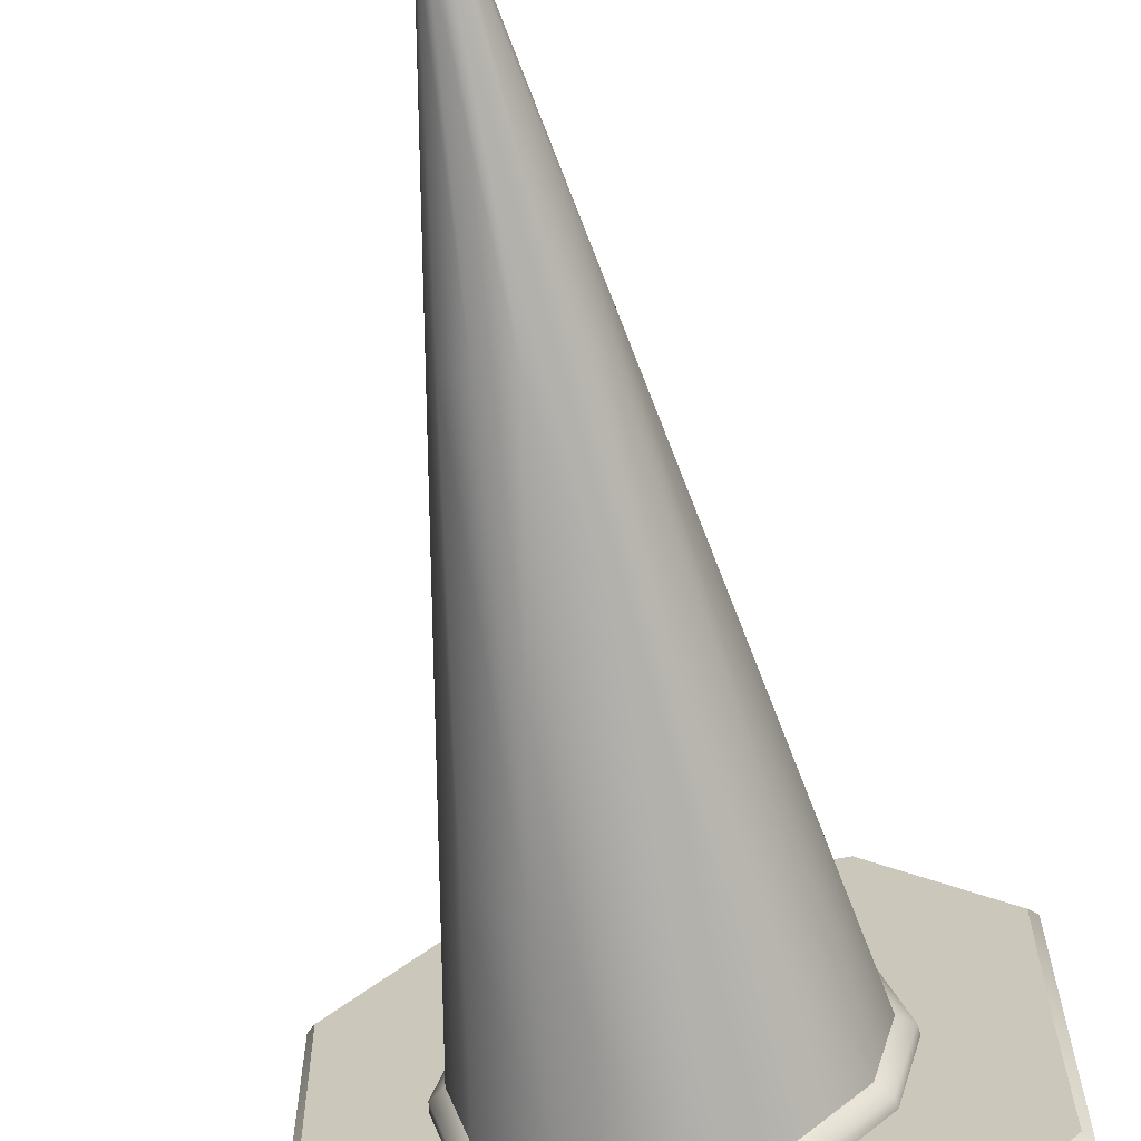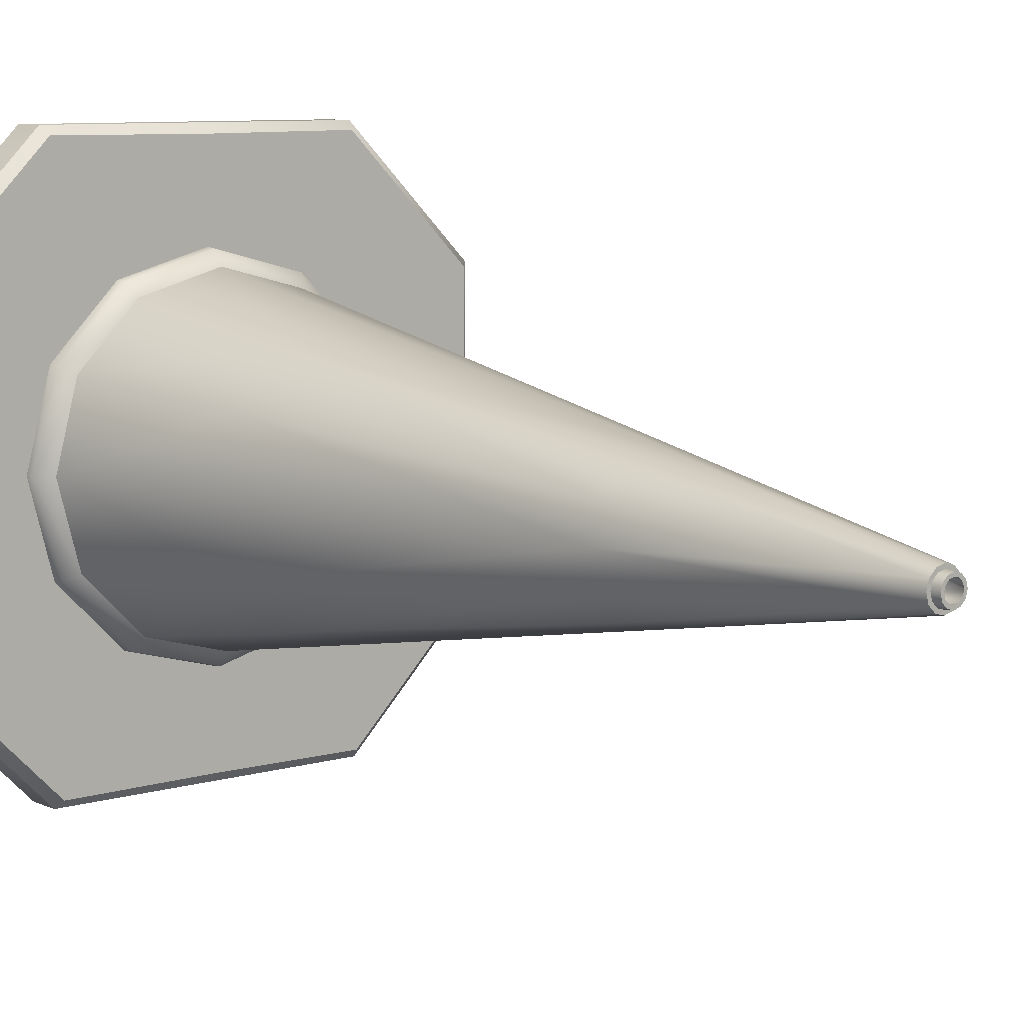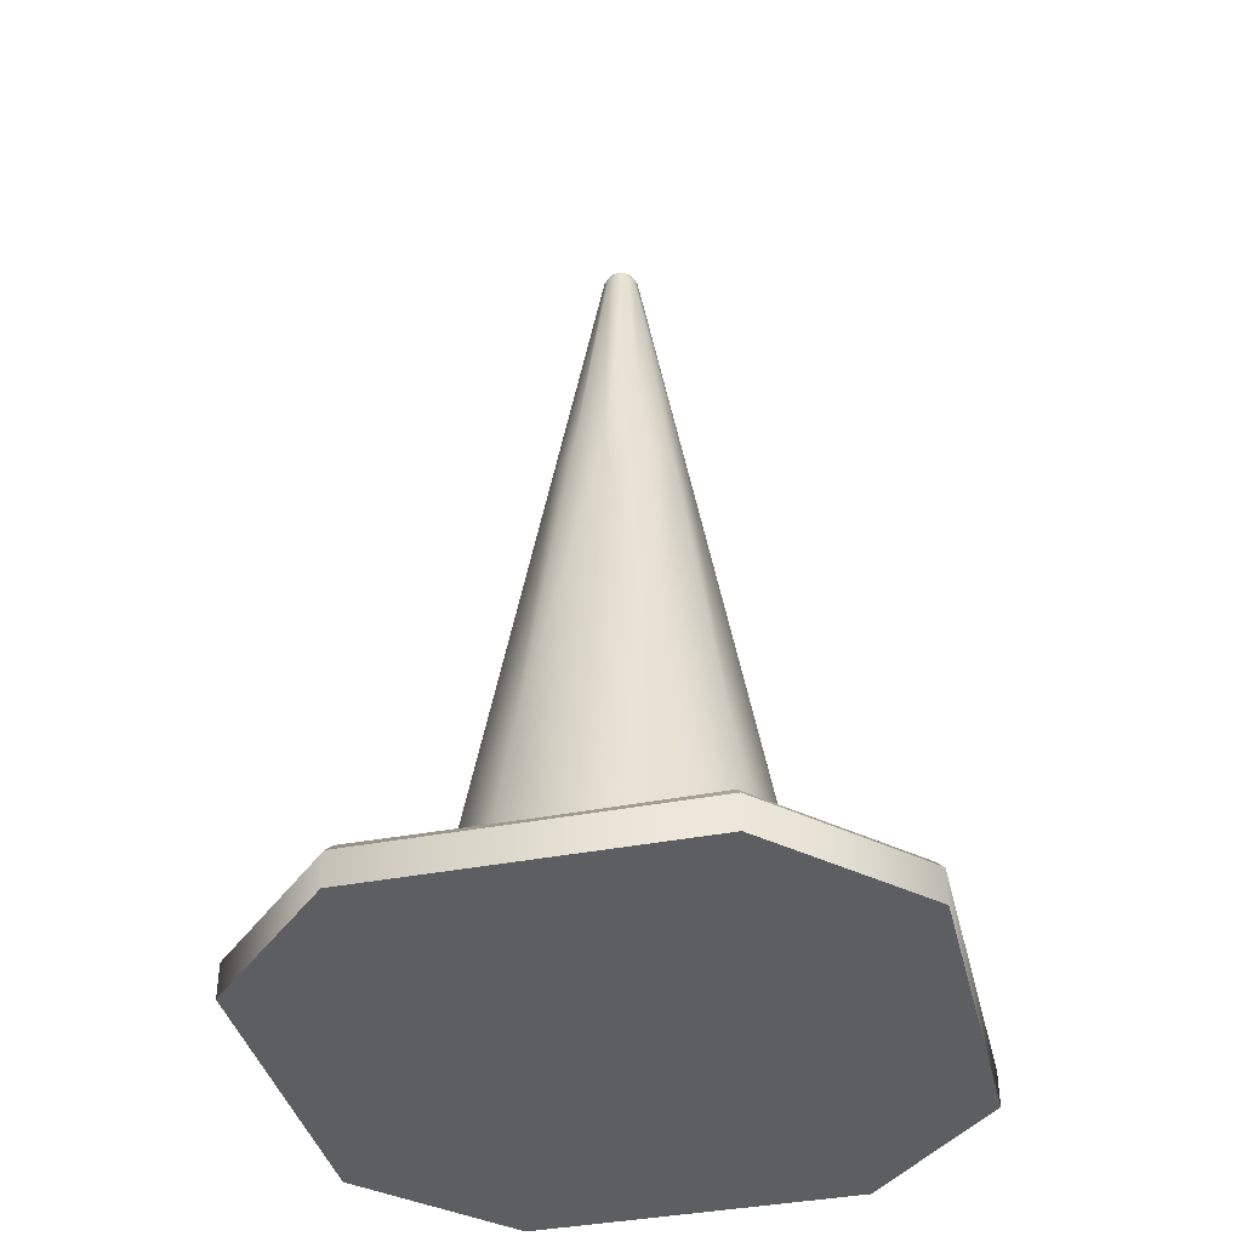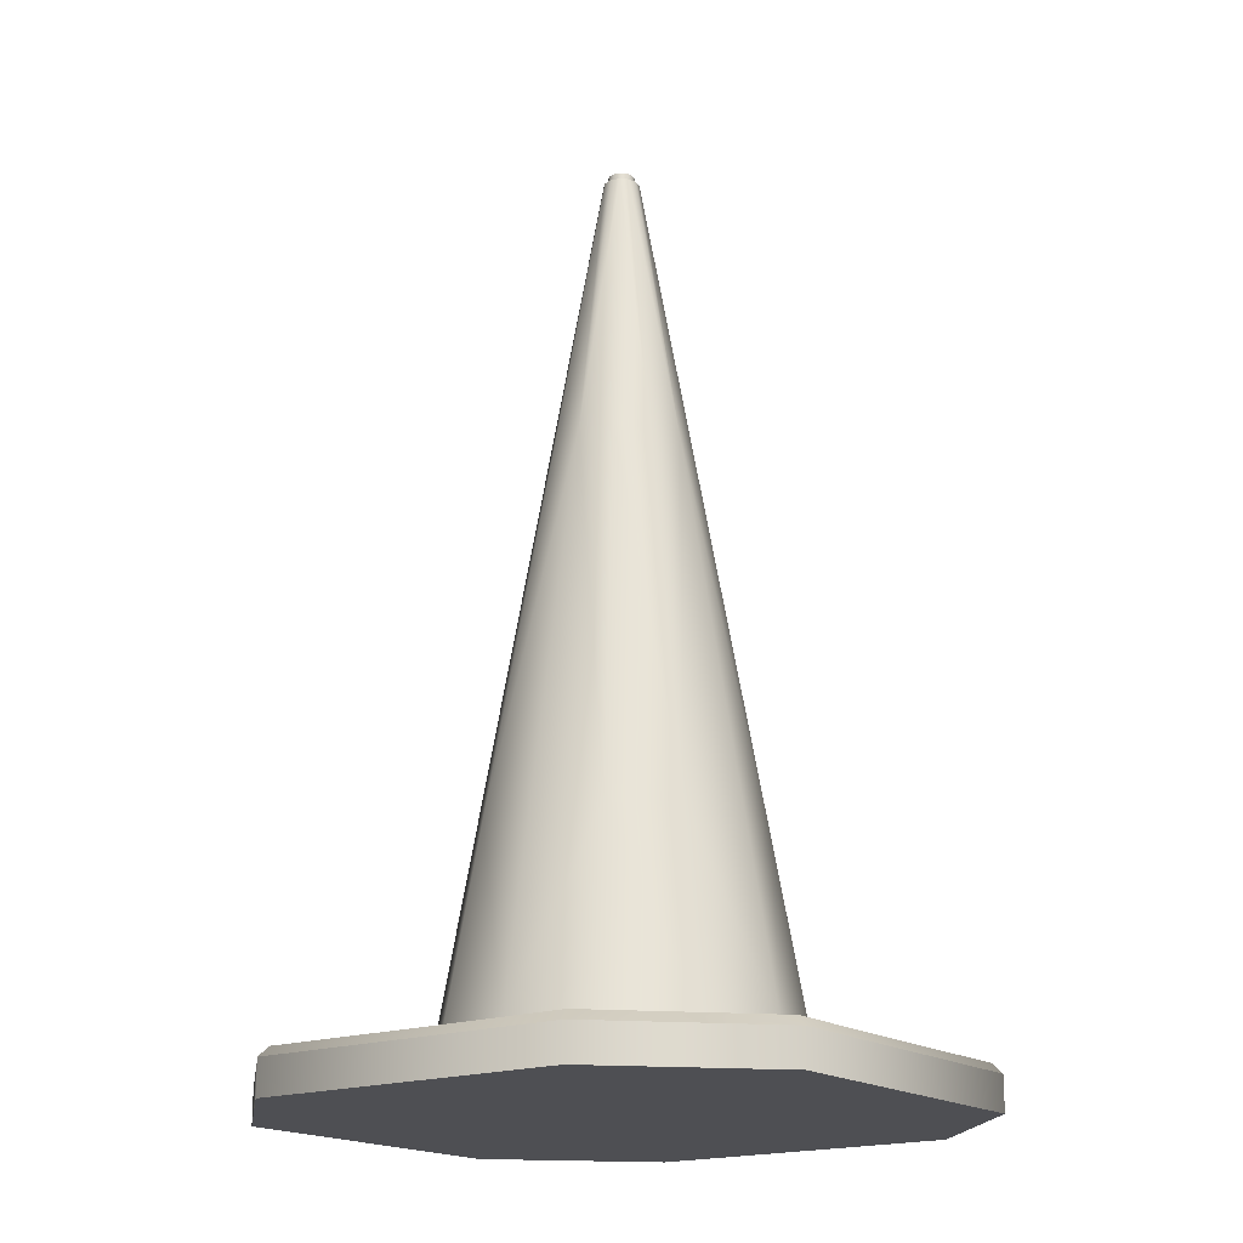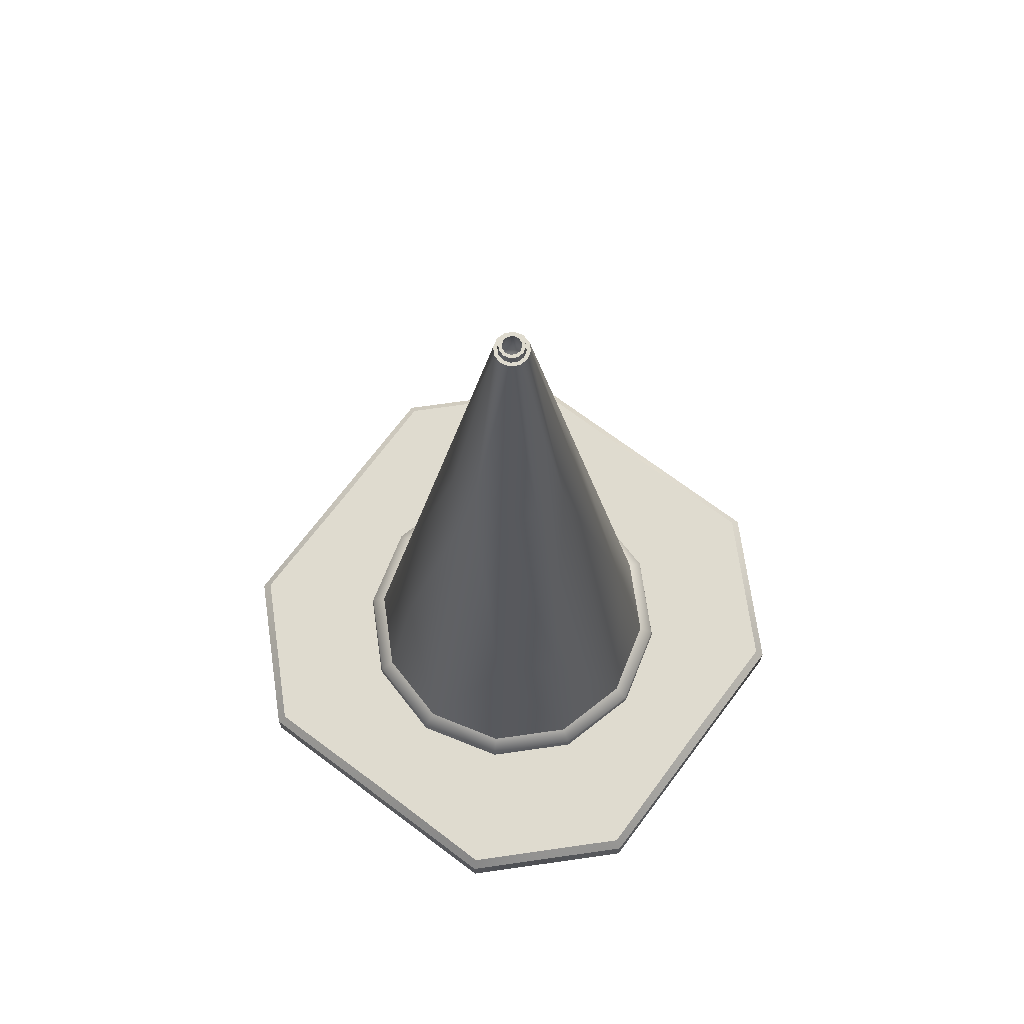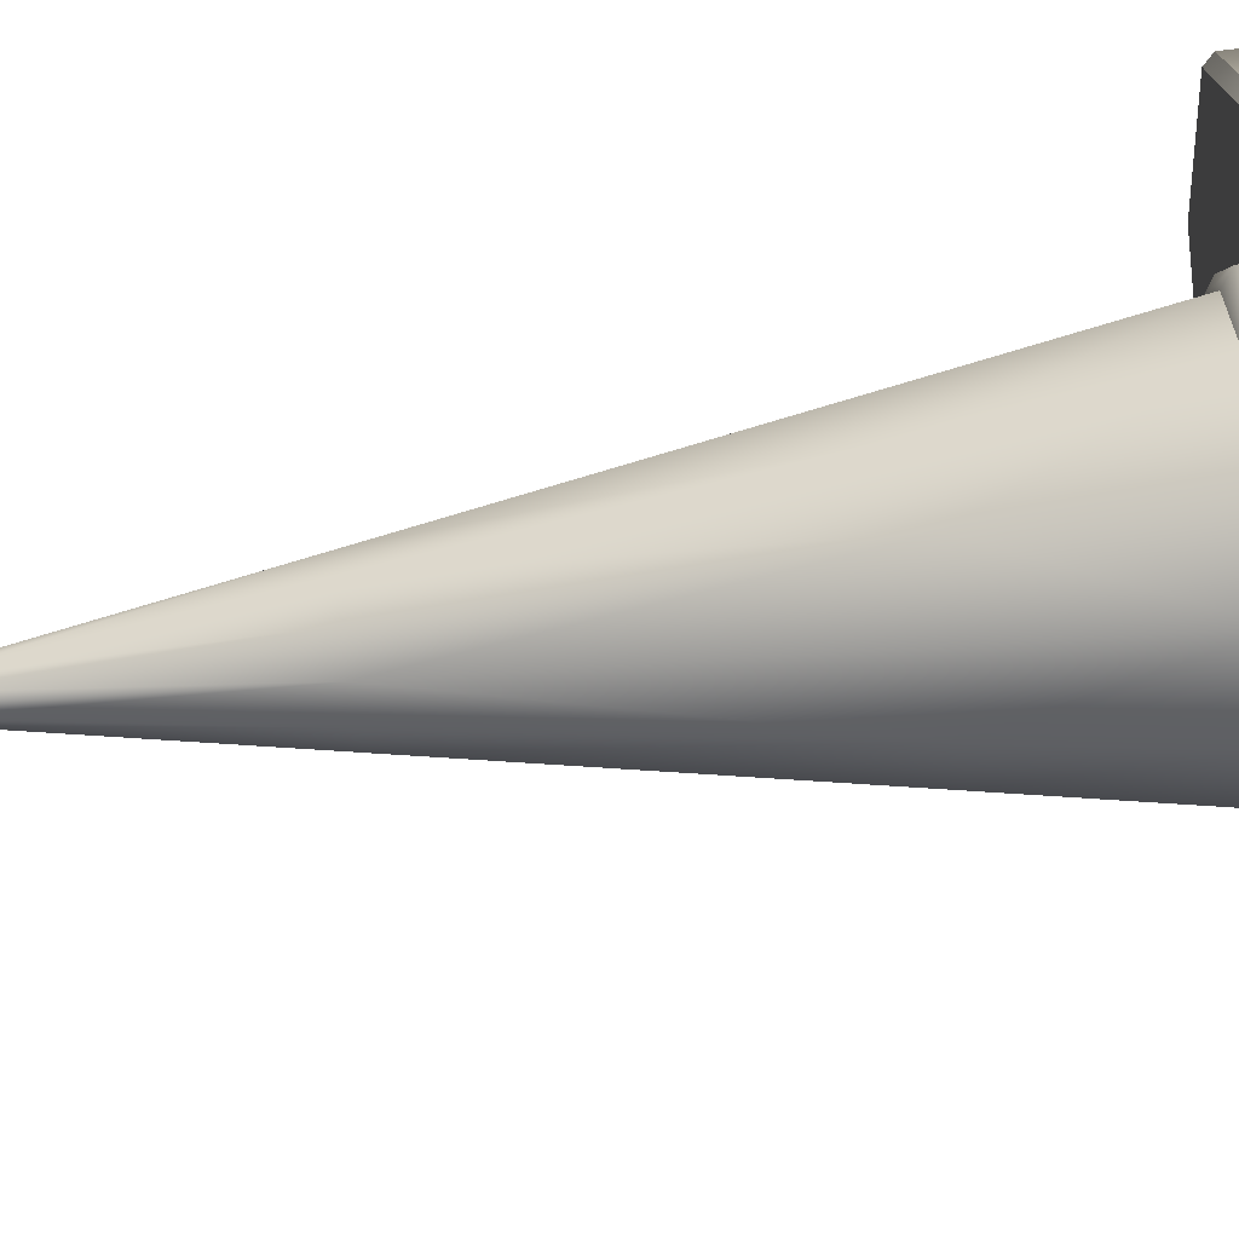
<metadata>
{"format":"obj","ext":"obj","renderer":"f3d","projection":"perspective","resolution":1024,"background":"white","views":[{"elev":-66.0,"azim":-169.4,"up":"+Z"},{"elev":8.4,"azim":140.7,"up":"+Z"},{"elev":-39.4,"azim":-166.5,"up":"+Y"},{"elev":-18.2,"azim":126.2,"up":"+Y"},{"elev":70.4,"azim":-53.1,"up":"+Y"},{"elev":-73.2,"azim":-83.3,"up":"+Z"}]}
</metadata>
<code>
o cone/cone
v -5.478 1e-06 10
v 0 1e-06 10
v 0 1.171 10
v -5.478 1.171 10
v 10 0 5.478
v 10 0 0
v 10 1.171 -0
v 10 1.171 5.478
v 5.478 -1e-06 -10
v 0 -1e-06 -10
v 0 1.171 -10
v 5.478 1.171 -10
v -10 -0 -5.478
v -10 0 0
v -10 1.171 -0
v -10 1.171 -5.478
v 5.478 1.171 10
v 5.478 1e-06 10
v -10 1.171 5.478
v -10 0 5.478
v 10 1.171 -5.478
v 10 -0 -5.478
v -5.478 1.171 -10
v -5.478 -1e-06 -10
v -3.171 1.5 5.492
v -5.33 1.5 9.706
v 0 1.5 9.671
v 0 1.5 6.341
v 3.171 1.5 5.492
v 5.33 1.5 9.706
v 9.706 1.5 5.33
v 5.492 1.5 3.171
v 9.671 1.5 -0
v 6.341 1.5 -0
v 5.492 1.5 -3.171
v 9.706 1.5 -5.33
v 5.33 1.5 -9.706
v 3.171 1.5 -5.492
v 0 1.5 -9.671
v 0 1.5 -6.341
v -3.171 1.5 -5.492
v -5.33 1.5 -9.706
v -9.706 1.5 -5.33
v -5.492 1.5 -3.171
v -9.671 1.5 -0
v -6.341 1.5 -0
v -5.492 1.5 3.171
v -9.706 1.5 5.33
v 0 1.853 6.294
v -3.147 1.853 5.451
v 3.147 1.853 5.451
v 5.451 1.853 3.147
v 6.294 1.853 -0
v 5.451 1.853 -3.147
v 3.147 1.853 -5.451
v 0 1.853 -6.294
v -3.147 1.853 -5.451
v -5.451 1.853 -3.147
v -6.294 1.853 -0
v -5.451 1.853 3.147
v -2.892 2.197 5.009
v 0 2.197 5.784
v 0 8.798 4.607
v -2.304 8.798 3.99
v 2.892 2.197 5.009
v 2.304 8.798 3.99
v 5.009 2.197 2.892
v 3.99 8.798 2.304
v 5.784 2.197 -0
v 4.607 8.798 -1e-06
v 5.009 2.197 -2.892
v 3.99 8.798 -2.304
v 2.892 2.197 -5.009
v 2.304 8.798 -3.99
v 0 2.197 -5.784
v 0 8.798 -4.607
v -2.892 2.197 -5.009
v -2.304 8.798 -3.99
v -5.009 2.197 -2.892
v -3.99 8.798 -2.304
v -5.784 2.197 -0
v -4.607 8.798 -1e-06
v -5.009 2.197 2.892
v -3.99 8.798 2.304
v 0 21.61 2.324
v -1.162 21.61 2.012
v 1.162 21.61 2.012
v 2.012 21.61 1.162
v 2.324 21.61 -1e-06
v 2.012 21.61 -1.162
v 1.162 21.61 -2.012
v 0 21.61 -2.324
v -1.162 21.61 -2.012
v -2.012 21.61 -1.162
v -2.324 21.61 -1e-06
v -2.012 21.61 1.162
v 0 31.24 0.6076
v -0.3038 31.24 0.5262
v 0.3038 31.24 0.5262
v 0.5262 31.24 0.3038
v 0.6076 31.24 -1e-06
v 0.5262 31.24 -0.3038
v 0.3038 31.24 -0.5262
v 0 31.24 -0.6076
v -0.3038 31.24 -0.5262
v -0.5262 31.24 -0.3038
v -0.6076 31.24 -1e-06
v -0.5262 31.24 0.3038
v 0 29.38 -0.7502
v -0.3751 29.38 -0.6497
v -0.6497 29.38 -0.3751
v -0.7502 29.38 -1e-06
v -0.2374 31.24 0.4112
v 0 31.24 0.4748
v 0.2374 31.24 0.4112
v 0.4112 31.24 0.2374
v 0.4748 31.24 -1e-06
v 0.4112 31.24 -0.2374
v 0.2374 31.24 -0.4112
v 0 31.24 -0.4748
v -0.2374 31.24 -0.4112
v -0.4112 31.24 -0.2374
v -0.4748 31.24 -1e-06
v -0.4112 31.24 0.2374
v -0.2238 31.52 0.3876
v 0 31.52 0.4476
v 0.2238 31.52 0.3876
v 0.3876 31.52 0.2238
v 0.4476 31.52 -1e-06
v 0.3876 31.52 -0.2238
v 0.2238 31.52 -0.3876
v 0 31.52 -0.4476
v -0.2238 31.52 -0.3876
v -0.3876 31.52 -0.2238
v -0.4476 31.52 -1e-06
v -0.3876 31.52 0.2238
v -0.1644 31.52 0.2847
v 0 31.52 0.3288
v 0.1644 31.52 0.2847
v 0.2847 31.52 0.1644
v 0.3288 31.52 -1e-06
v 0.2847 31.52 -0.1644
v 0.1644 31.52 -0.2847
v 0 31.52 -0.3288
v -0.1644 31.52 -0.2847
v -0.2847 31.52 -0.1644
v -0.3288 31.52 -1e-06
v -0.2847 31.52 0.1644
v -0.3751 29.38 0.6497
v 0 29.38 0.7502
v 0.3751 29.38 0.6497
v 0.6497 29.38 0.3751
v 0.7502 29.38 -1e-06
v 0.6497 29.38 -0.3751
v 0.3751 29.38 -0.6497
v -0.6497 29.38 0.3751
f 2 4 1
f 6 8 5
f 10 12 9
f 14 16 13
f 18 8 17
f 4 20 1
f 22 12 21
f 24 16 23
f 25 27 28
f 29 31 32
f 32 33 34
f 35 37 38
f 38 39 40
f 41 43 44
f 44 45 46
f 47 26 25
f 24 11 10
f 41 39 42
f 22 7 6
f 35 33 36
f 20 15 14
f 47 45 48
f 18 3 2
f 29 27 30
f 25 49 50
f 29 49 28
f 32 51 29
f 32 53 52
f 35 53 34
f 35 55 54
f 38 56 55
f 41 56 40
f 44 57 41
f 44 59 58
f 47 59 46
f 47 50 60
f 62 64 61
f 62 66 63
f 67 66 65
f 69 68 67
f 69 72 70
f 73 72 71
f 75 74 73
f 75 78 76
f 79 78 77
f 81 80 79
f 81 84 82
f 61 84 83
f 85 64 63
f 66 85 63
f 88 66 68
f 89 68 70
f 72 89 70
f 74 90 72
f 92 74 76
f 78 92 76
f 94 78 80
f 95 80 82
f 84 95 82
f 64 96 84
f 85 98 86
f 99 85 87
f 100 87 88
f 89 100 88
f 102 89 90
f 91 102 90
f 92 103 91
f 105 92 93
f 106 93 94
f 95 106 94
f 108 95 96
f 86 108 96
f 14 1 20
f 6 18 2
f 10 22 6
f 14 24 10
f 2 10 6
f 110 112 109
f 113 97 114
f 97 115 114
f 99 116 115
f 116 101 117
f 101 118 117
f 118 103 119
f 119 104 120
f 104 121 120
f 105 122 121
f 122 107 123
f 107 124 123
f 124 98 113
f 113 126 125
f 126 115 127
f 127 116 128
f 116 129 128
f 129 118 130
f 118 131 130
f 119 132 131
f 132 121 133
f 133 122 134
f 122 135 134
f 135 124 136
f 124 125 136
f 125 138 137
f 138 127 139
f 127 140 139
f 128 141 140
f 141 130 142
f 130 143 142
f 131 144 143
f 144 133 145
f 133 146 145
f 134 147 146
f 147 136 148
f 136 137 148
f 149 138 150
f 138 151 150
f 139 152 151
f 152 141 153
f 141 154 153
f 154 143 155
f 155 144 109
f 144 110 109
f 145 111 110
f 111 147 112
f 147 156 112
f 156 137 149
f 3 26 4
f 7 31 8
f 11 37 12
f 15 43 16
f 26 19 4
f 30 8 31
f 42 16 43
f 37 21 12
f 42 11 23
f 36 7 21
f 48 15 19
f 30 3 17
f 49 61 50
f 65 49 51
f 52 65 51
f 53 67 52
f 71 53 54
f 73 54 55
f 56 73 55
f 77 56 57
f 58 77 57
f 59 79 58
f 83 59 60
f 61 60 50
f 154 109 153
f 151 153 150
f 156 150 112
f 153 112 150
f 2 3 4
f 6 7 8
f 10 11 12
f 14 15 16
f 18 5 8
f 4 19 20
f 22 9 12
f 24 13 16
f 25 26 27
f 29 30 31
f 32 31 33
f 35 36 37
f 38 37 39
f 41 42 43
f 44 43 45
f 47 48 26
f 24 23 11
f 41 40 39
f 22 21 7
f 35 34 33
f 20 19 15
f 47 46 45
f 18 17 3
f 29 28 27
f 25 28 49
f 29 51 49
f 32 52 51
f 32 34 53
f 35 54 53
f 35 38 55
f 38 40 56
f 41 57 56
f 44 58 57
f 44 46 59
f 47 60 59
f 47 25 50
f 62 63 64
f 62 65 66
f 67 68 66
f 69 70 68
f 69 71 72
f 73 74 72
f 75 76 74
f 75 77 78
f 79 80 78
f 81 82 80
f 81 83 84
f 61 64 84
f 85 86 64
f 66 87 85
f 88 87 66
f 89 88 68
f 72 90 89
f 74 91 90
f 92 91 74
f 78 93 92
f 94 93 78
f 95 94 80
f 84 96 95
f 64 86 96
f 85 97 98
f 99 97 85
f 100 99 87
f 89 101 100
f 102 101 89
f 91 103 102
f 92 104 103
f 105 104 92
f 106 105 93
f 95 107 106
f 108 107 95
f 86 98 108
f 14 2 1
f 6 5 18
f 10 9 22
f 14 13 24
f 2 14 10
f 110 111 112
f 113 98 97
f 97 99 115
f 99 100 116
f 116 100 101
f 101 102 118
f 118 102 103
f 119 103 104
f 104 105 121
f 105 106 122
f 122 106 107
f 107 108 124
f 124 108 98
f 113 114 126
f 126 114 115
f 127 115 116
f 116 117 129
f 129 117 118
f 118 119 131
f 119 120 132
f 132 120 121
f 133 121 122
f 122 123 135
f 135 123 124
f 124 113 125
f 125 126 138
f 138 126 127
f 127 128 140
f 128 129 141
f 141 129 130
f 130 131 143
f 131 132 144
f 144 132 133
f 133 134 146
f 134 135 147
f 147 135 136
f 136 125 137
f 149 137 138
f 138 139 151
f 139 140 152
f 152 140 141
f 141 142 154
f 154 142 143
f 155 143 144
f 144 145 110
f 145 146 111
f 111 146 147
f 147 148 156
f 156 148 137
f 3 27 26
f 7 33 31
f 11 39 37
f 15 45 43
f 26 48 19
f 30 17 8
f 42 23 16
f 37 36 21
f 42 39 11
f 36 33 7
f 48 45 15
f 30 27 3
f 49 62 61
f 65 62 49
f 52 67 65
f 53 69 67
f 71 69 53
f 73 71 54
f 56 75 73
f 77 75 56
f 58 79 77
f 59 81 79
f 83 81 59
f 61 83 60
f 154 155 109
f 151 152 153
f 156 149 150
f 153 109 112

</code>
